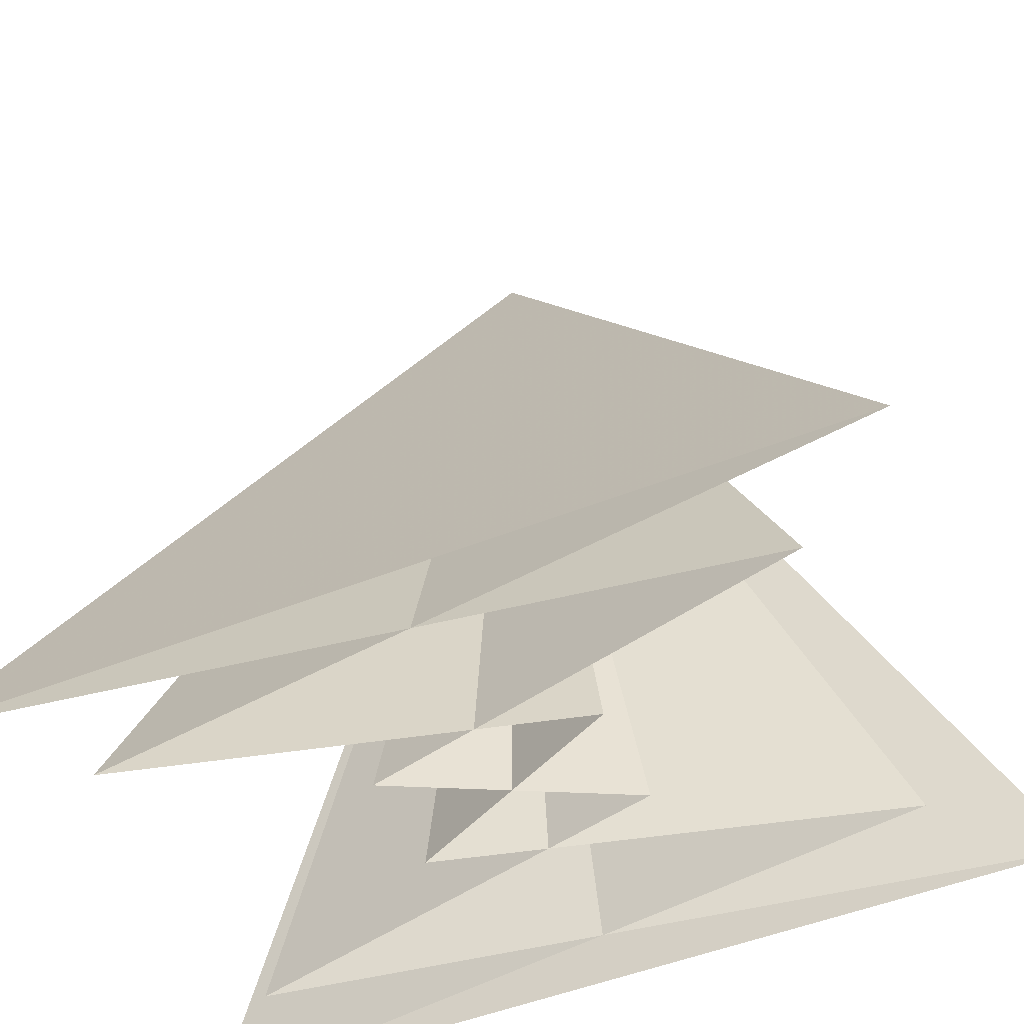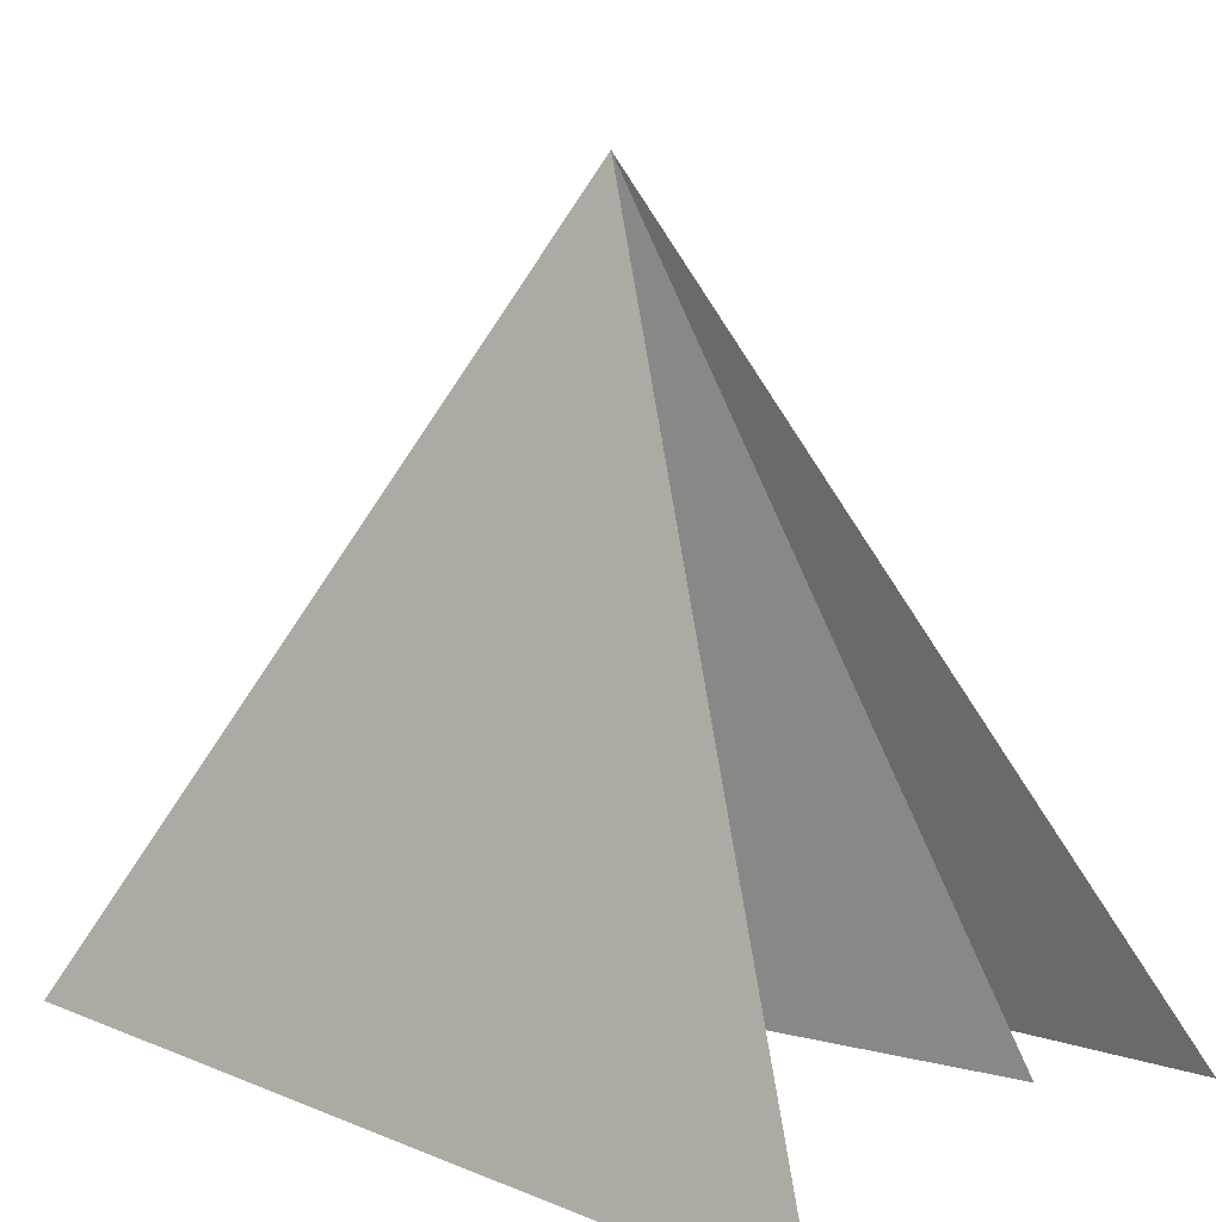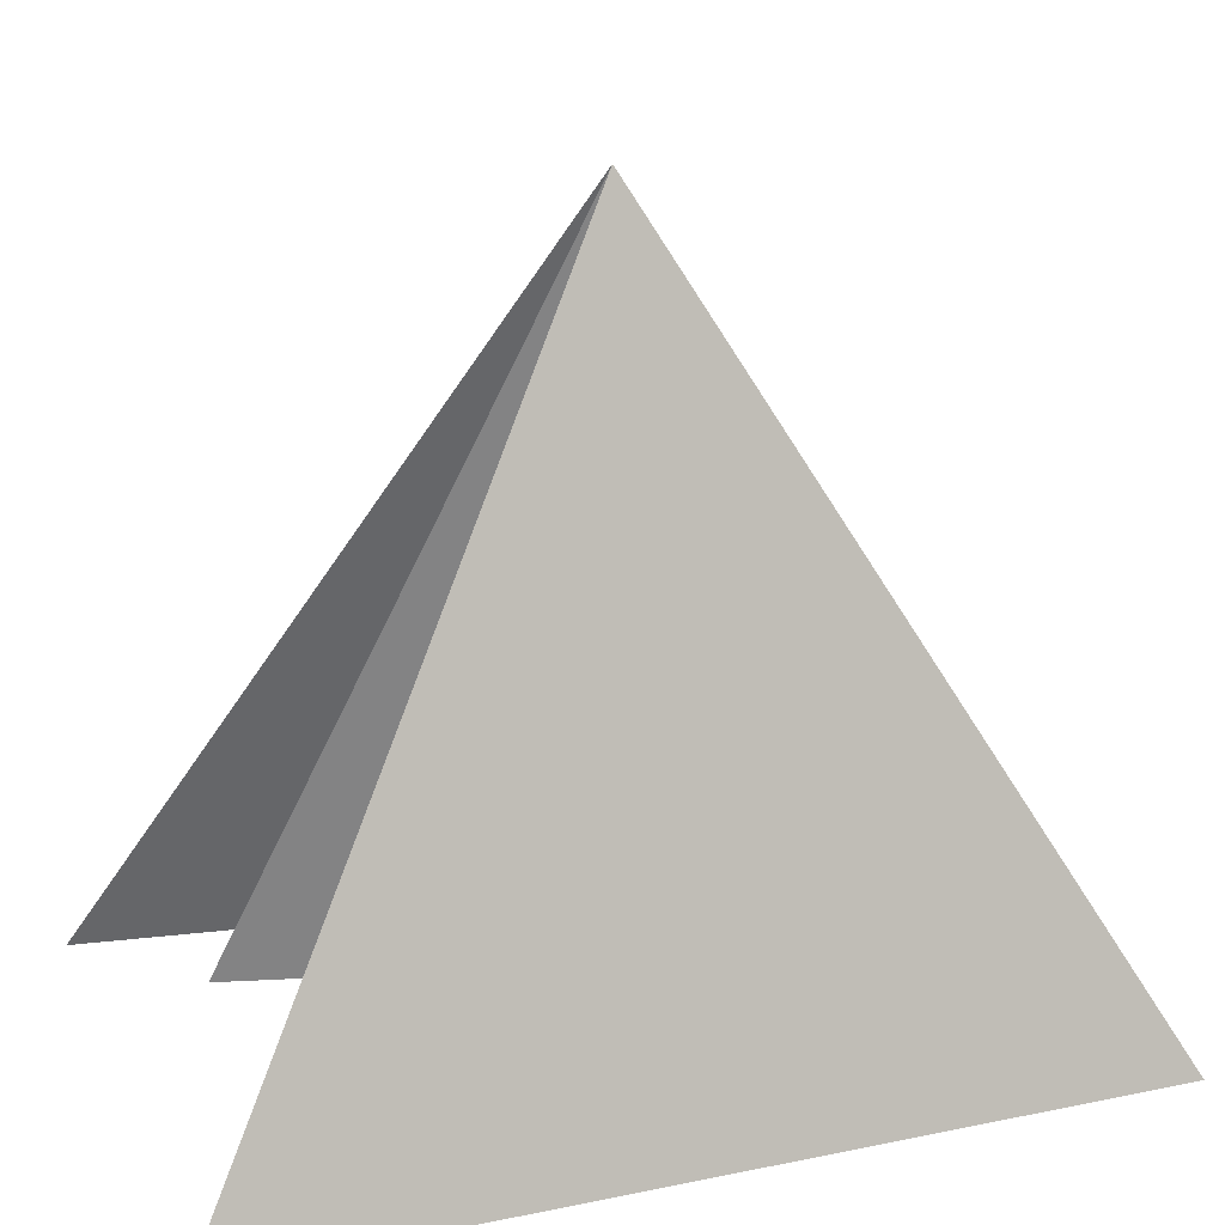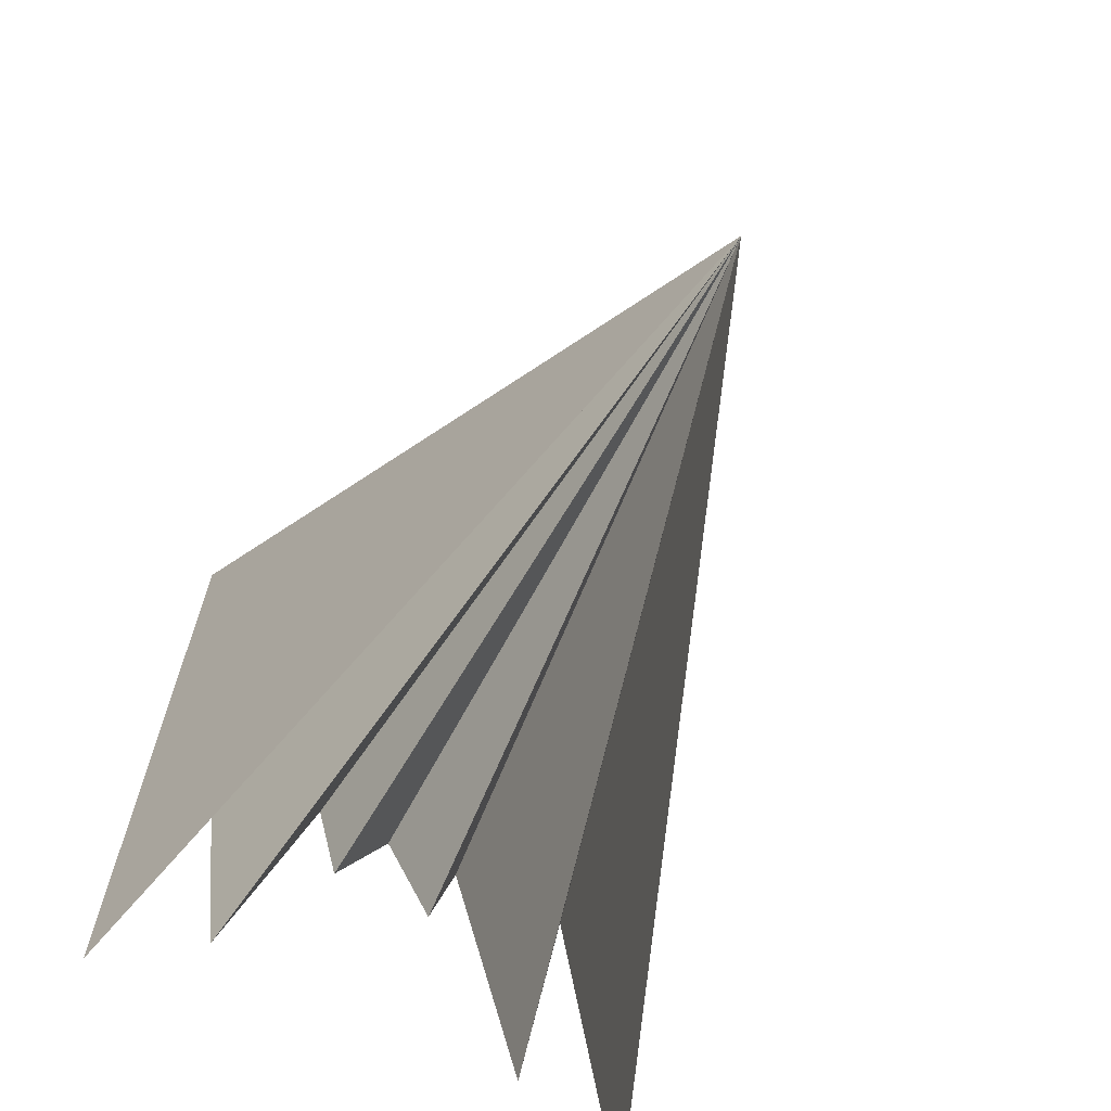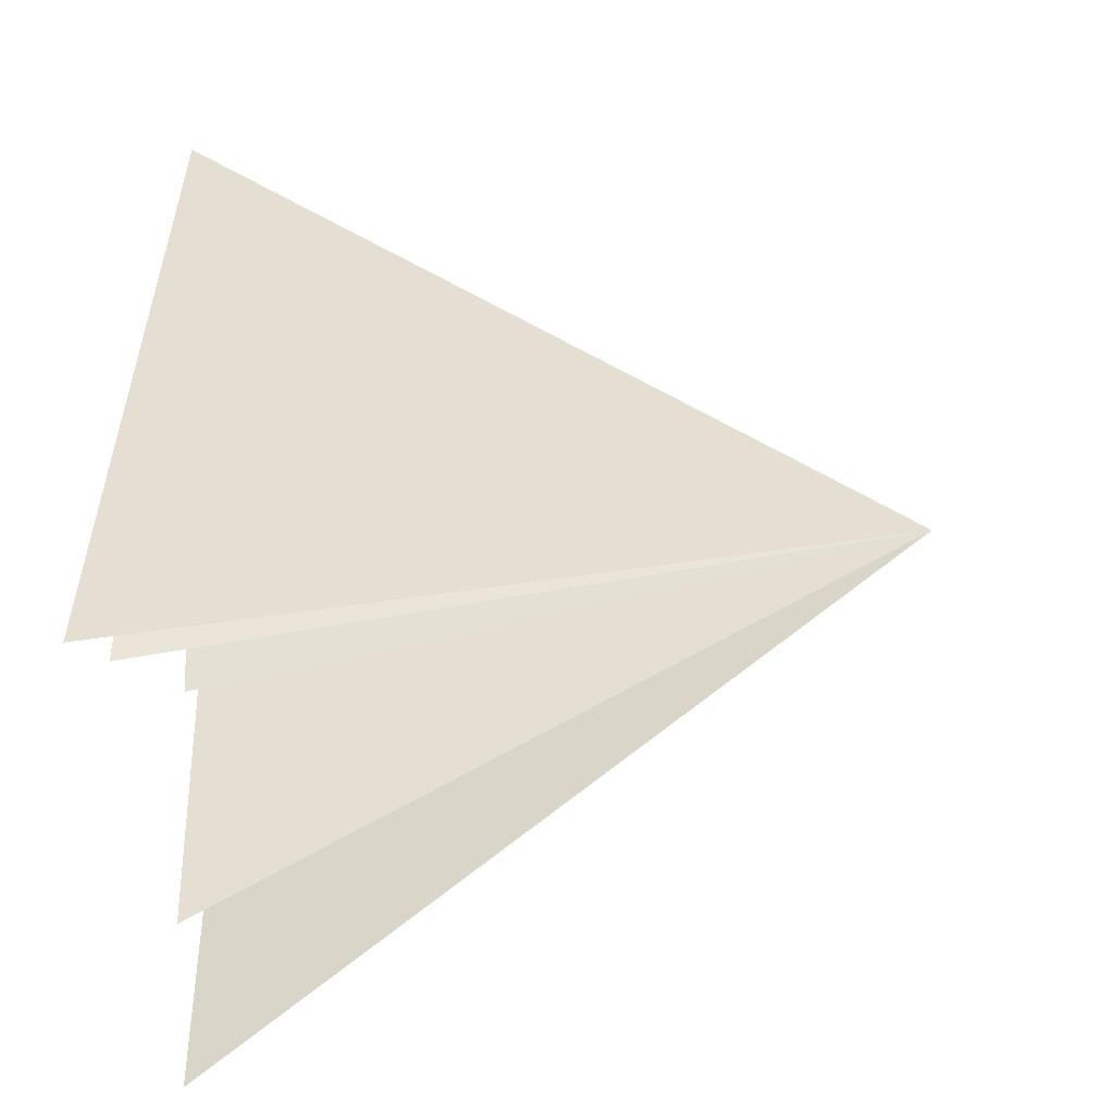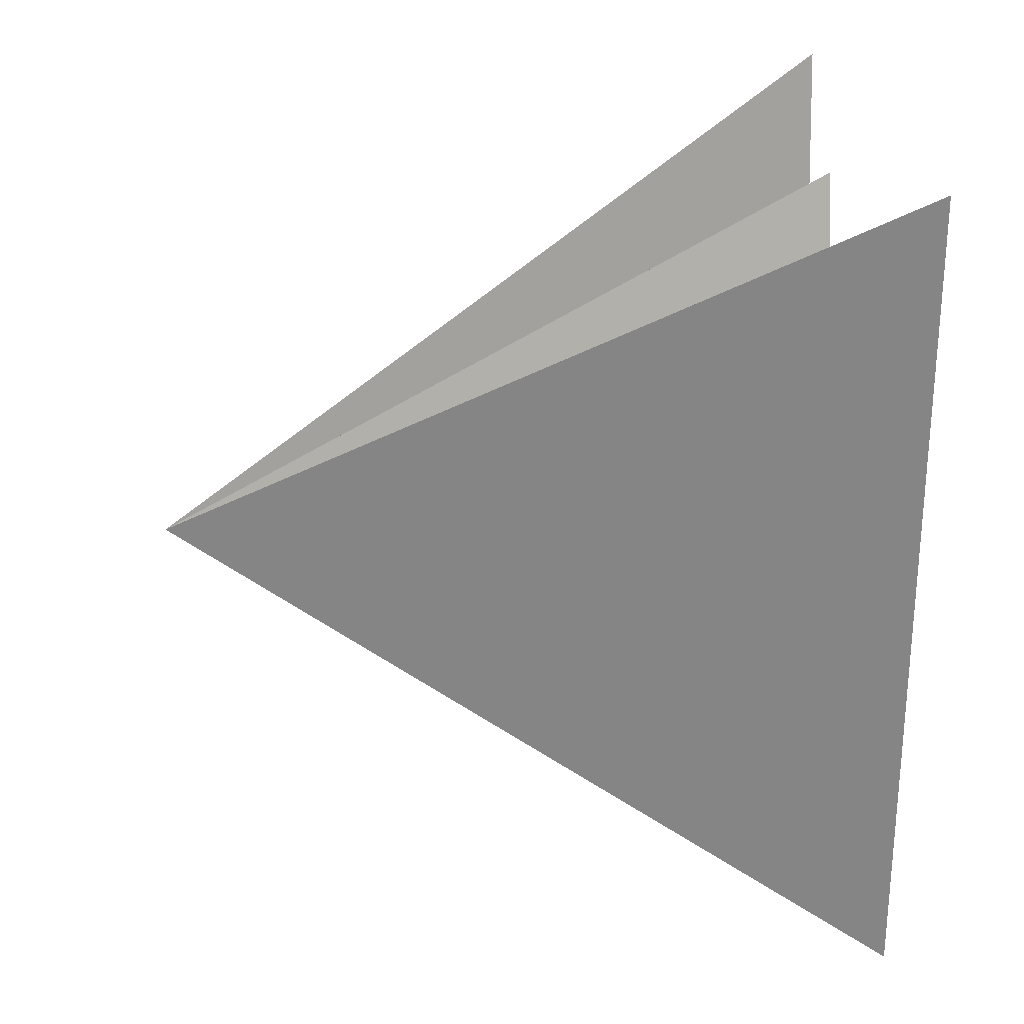
<metadata>
{"format":"obj","ext":"obj","renderer":"f3d","projection":"perspective","resolution":1024,"background":"white","views":[{"elev":-50.2,"azim":113.6,"up":"+Z"},{"elev":14.2,"azim":131.8,"up":"+Z"},{"elev":23.2,"azim":70.9,"up":"+Z"},{"elev":-67.4,"azim":-28.2,"up":"+Y"},{"elev":-53.3,"azim":-84.9,"up":"+Y"},{"elev":25.5,"azim":83.3,"up":"+Y"}]}
</metadata>
<code>
v	 0.5	 0	 8
v       -2	-4	 1
v	-2	 4	 1
v       -1    -3     1
v	 0	 1	 1
v	 1	-1	 1
v	 2	 3	 1
v	 3	-4	 1
v	 3	 4	 1
v	 2	-3	 1
v        1	 1	 1
v	 0	-1	 1
v       -1     3     1
f 1 2 3
f 1 3 4
f 1 4 5
f 1 5 6
f 1 6 7
f 1 7 8
f 1 8 9
f 1 9 10
f 1 10 11
f 1 11 12
f 1 12 13
f 1 13 2

</code>
